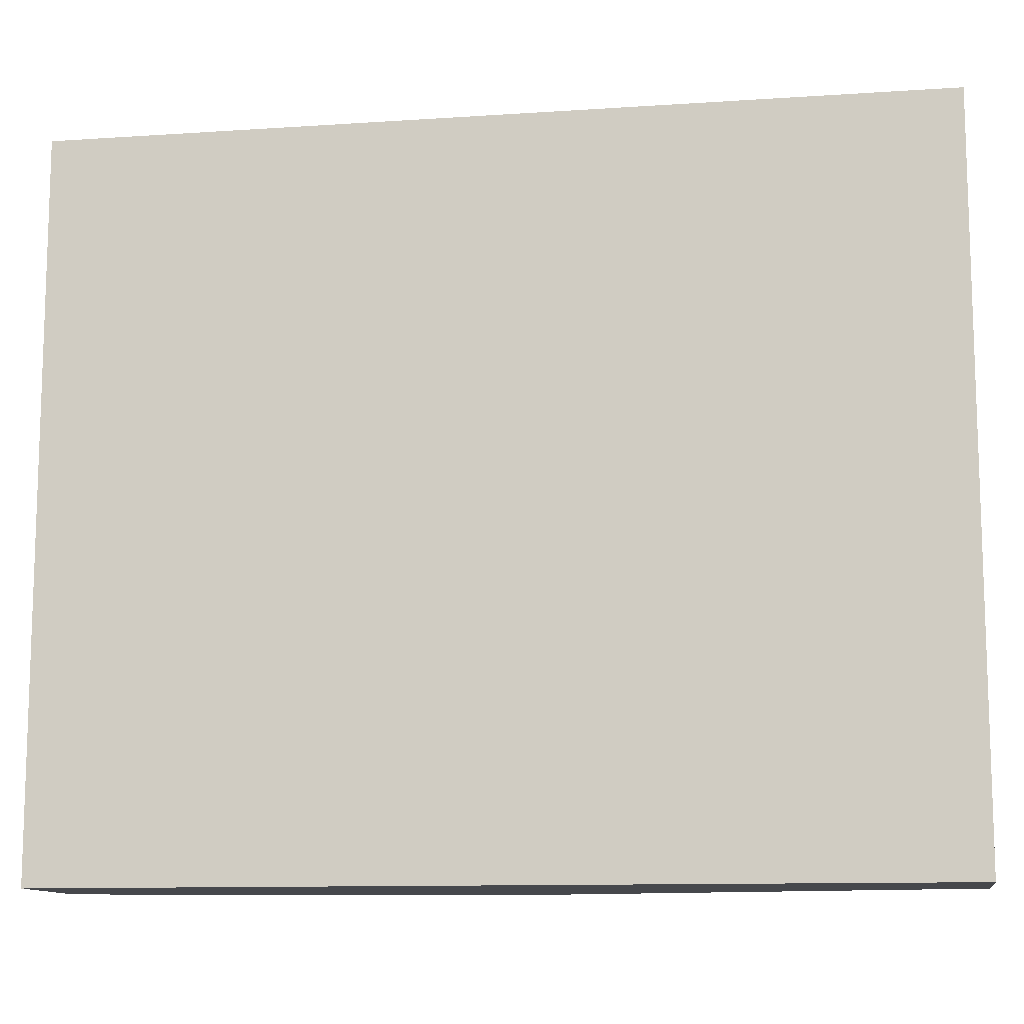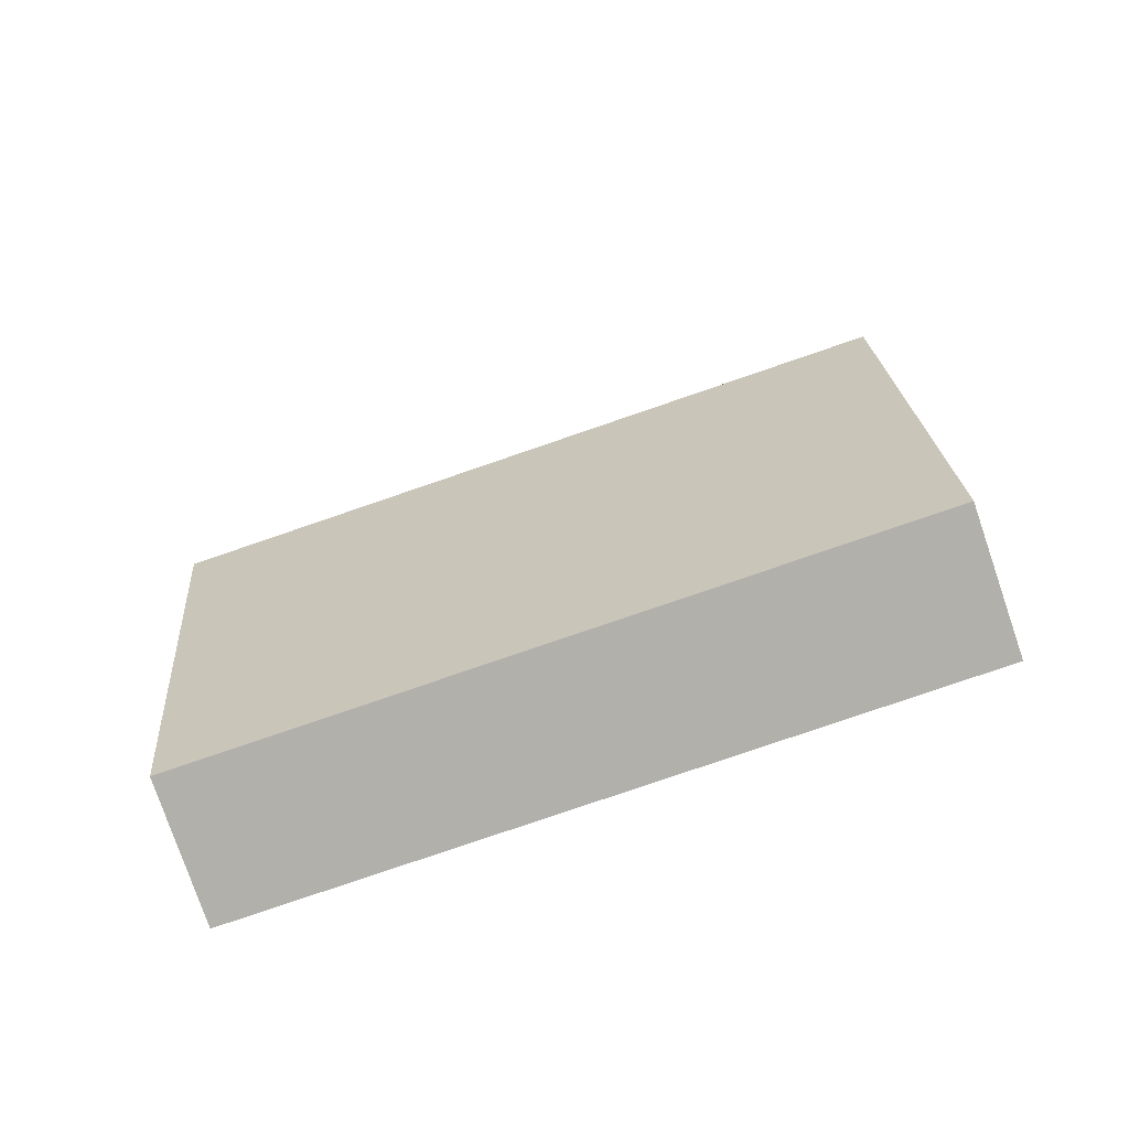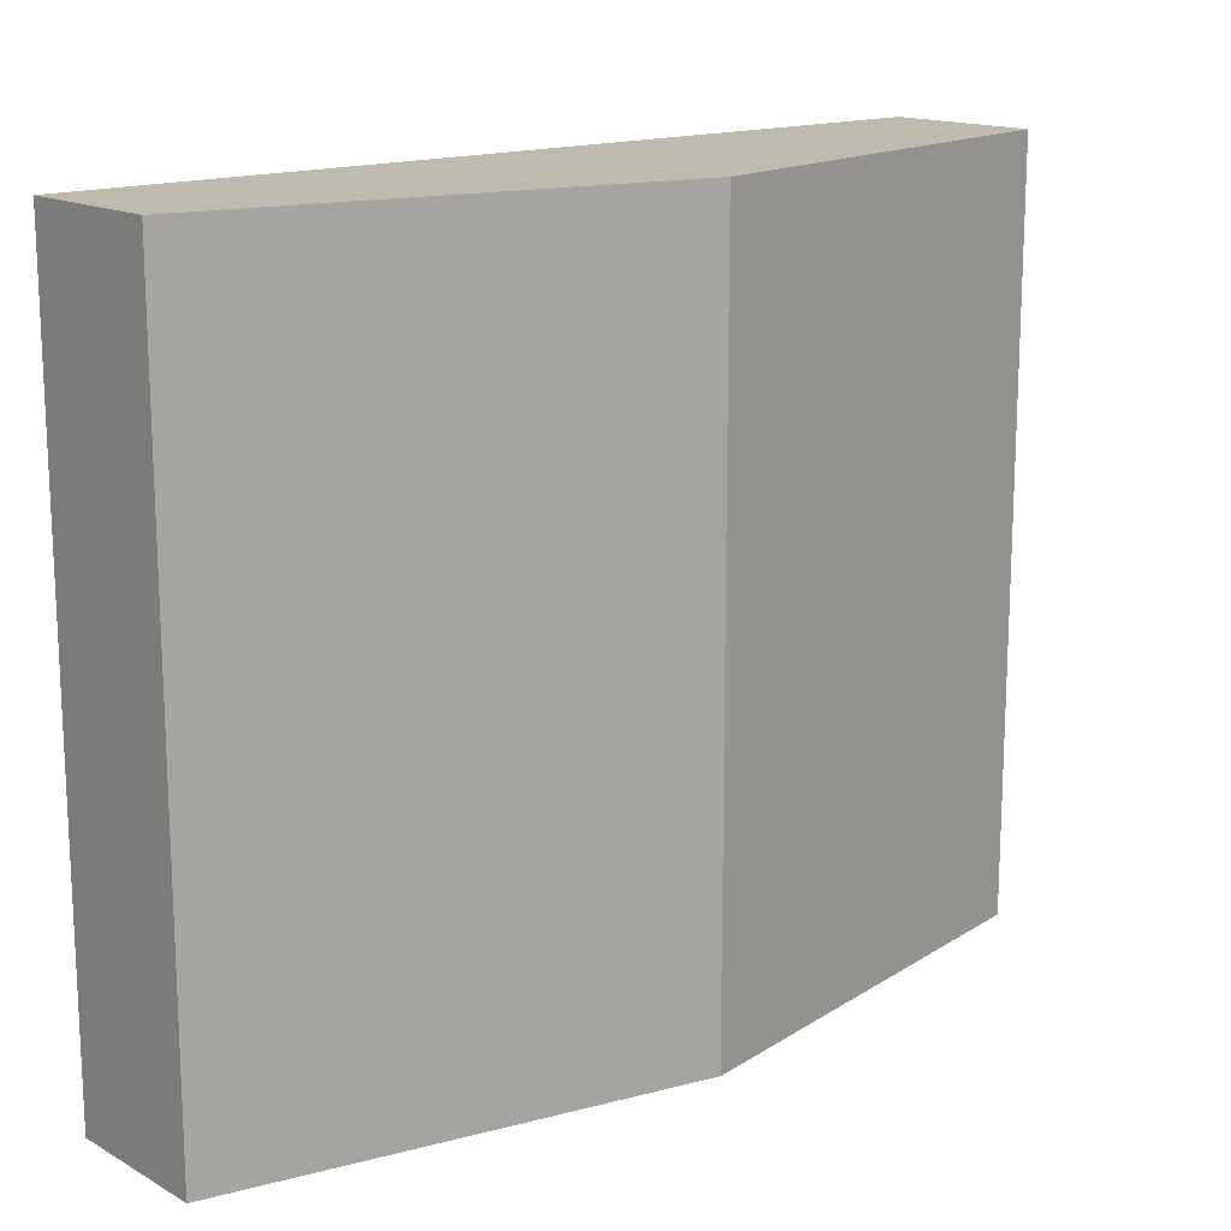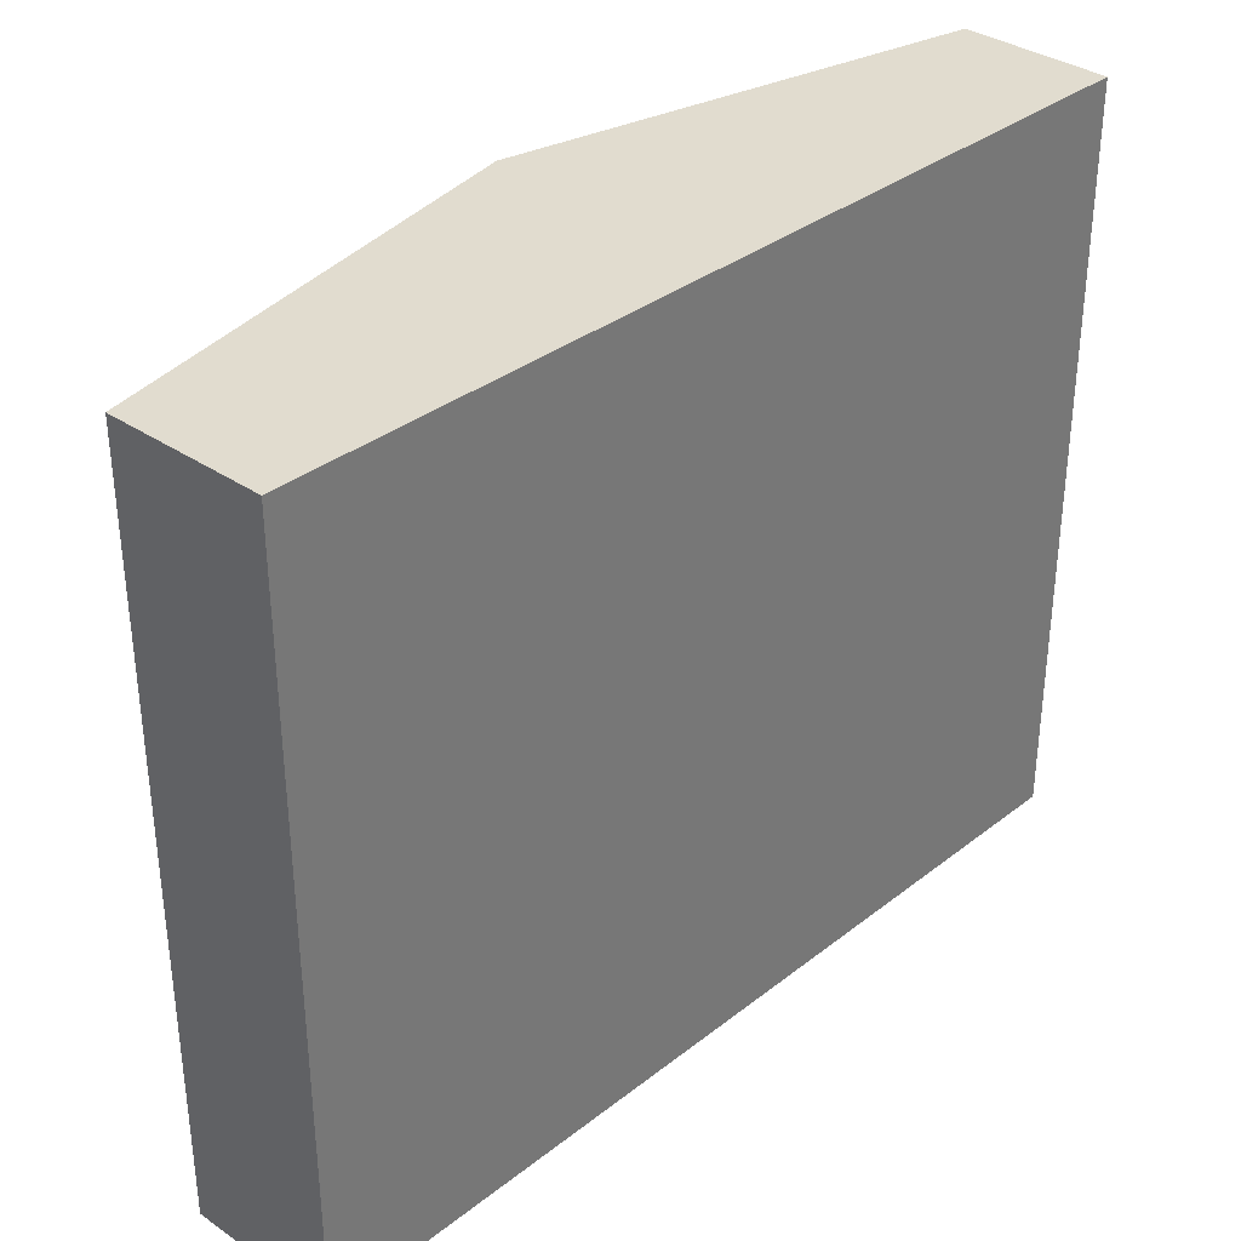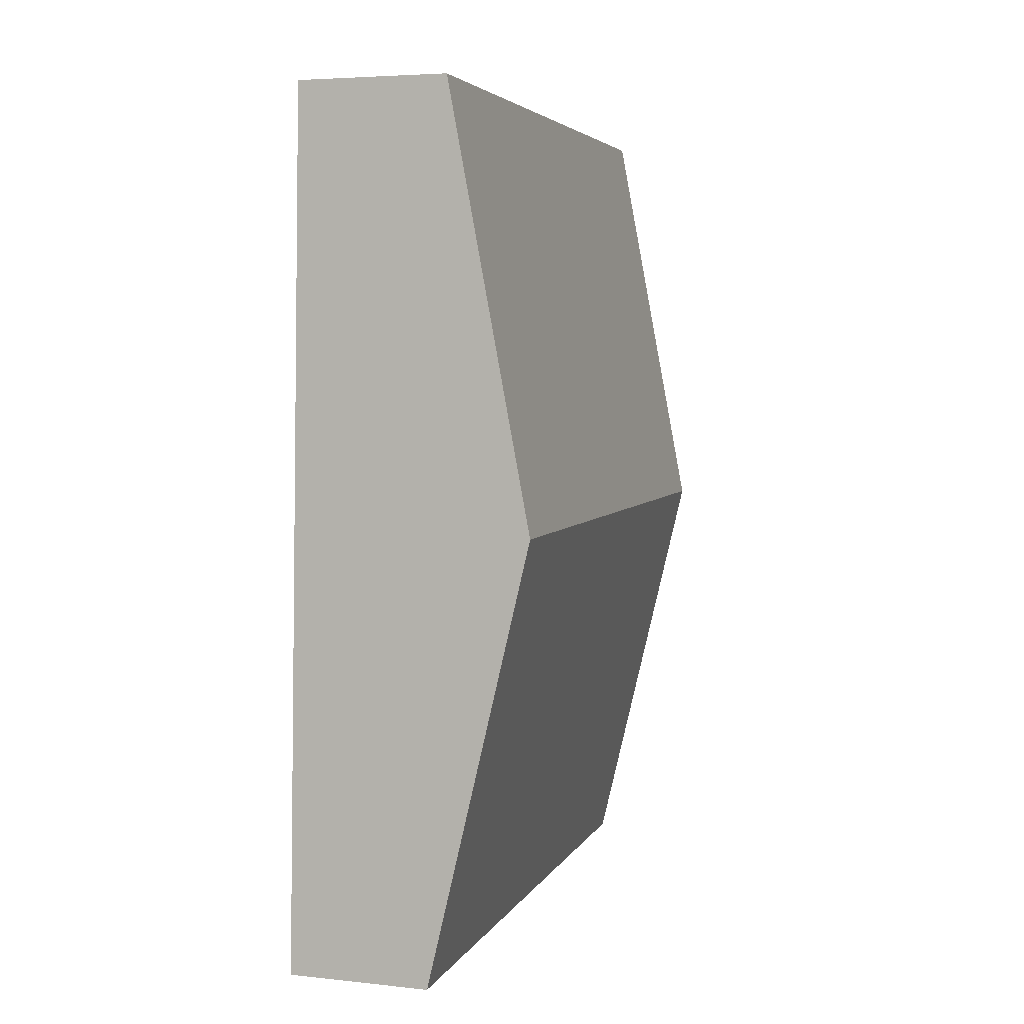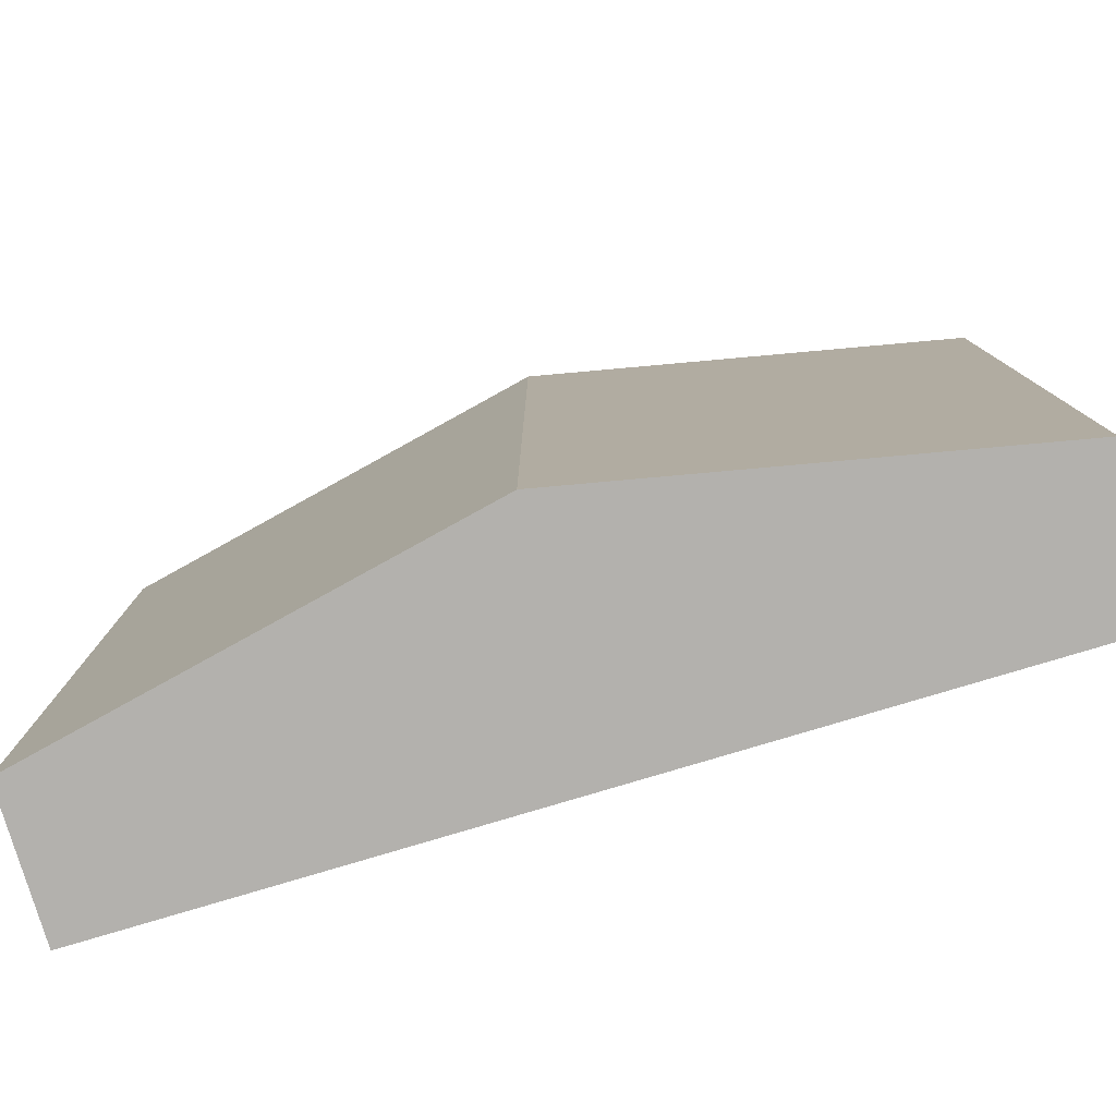
<metadata>
{"format":"obj","ext":"obj","renderer":"f3d","projection":"perspective","resolution":1024,"background":"white","views":[{"elev":-11.4,"azim":98.2,"up":"+Y"},{"elev":-79.4,"azim":-71.1,"up":"+Z"},{"elev":15.5,"azim":-132.0,"up":"+Y"},{"elev":34.2,"azim":42.7,"up":"+Y"},{"elev":4.4,"azim":-163.7,"up":"+Z"},{"elev":-79.3,"azim":-74.3,"up":"+Y"}]}
</metadata>
<code>
v  0.903 6.264 -3.842
v  2.006 6.264 3.782
v  2.141 6.264 -3.82
v  0 6.264 3.836e-16
v  0.707 6.264 3.786
v  0.903 2.353e-16 -3.842
v  0 0 0
v  0.707 -2.318e-16 3.786
v  2.006 -2.316e-16 3.782
v  2.141 2.339e-16 -3.82
g defaultobject
f 1 2 3
f 2 1 4
f 2 4 5
f 6 4 1
f 4 6 7
f 7 5 4
f 5 7 8
f 8 2 5
f 2 8 9
f 9 3 2
f 3 9 10
f 10 1 3
f 1 10 6
f 7 9 8
f 9 7 10
f 10 7 6

</code>
